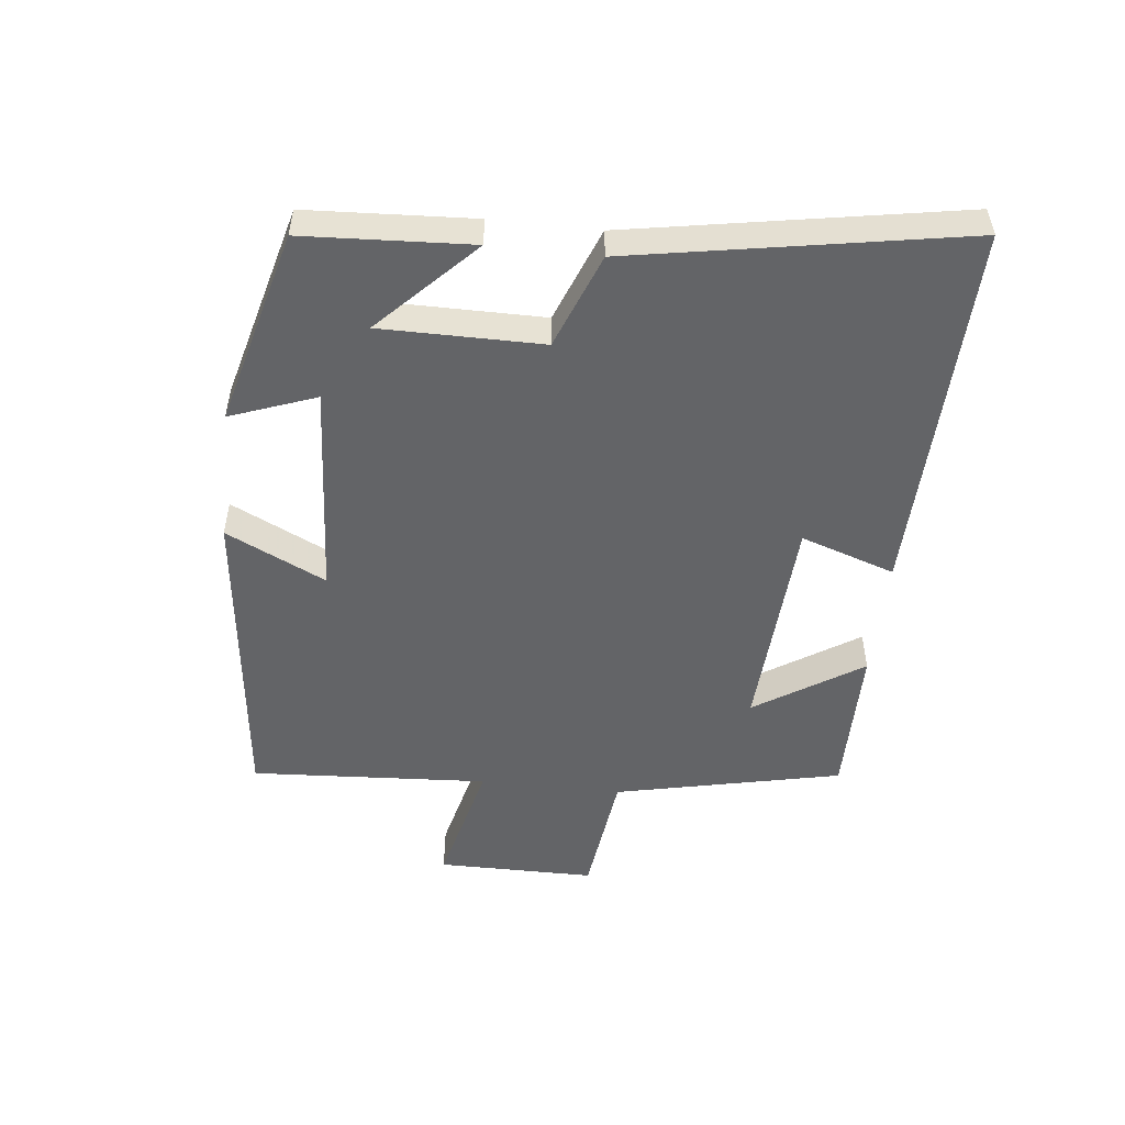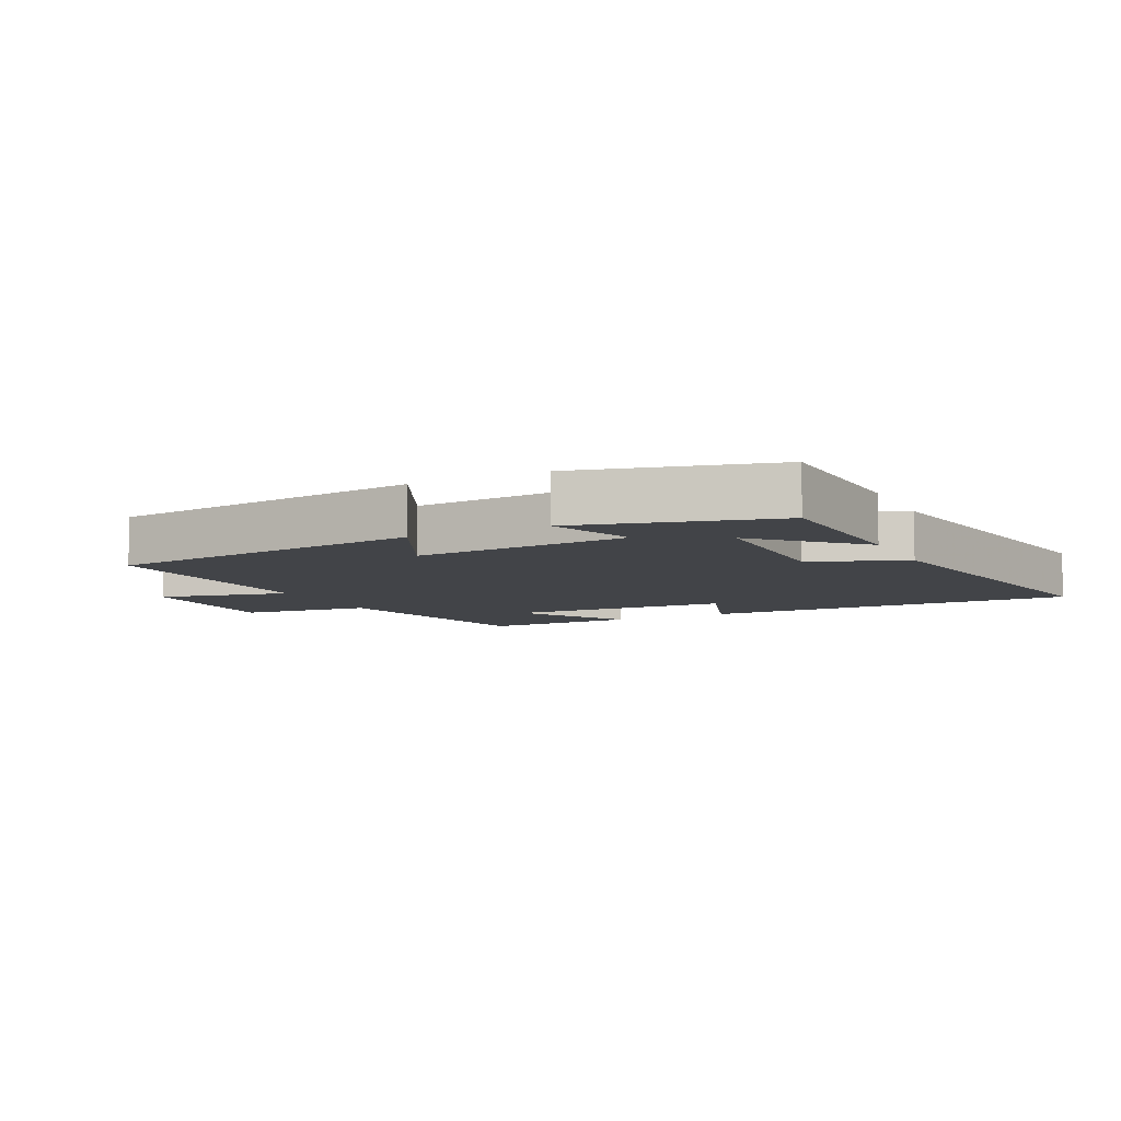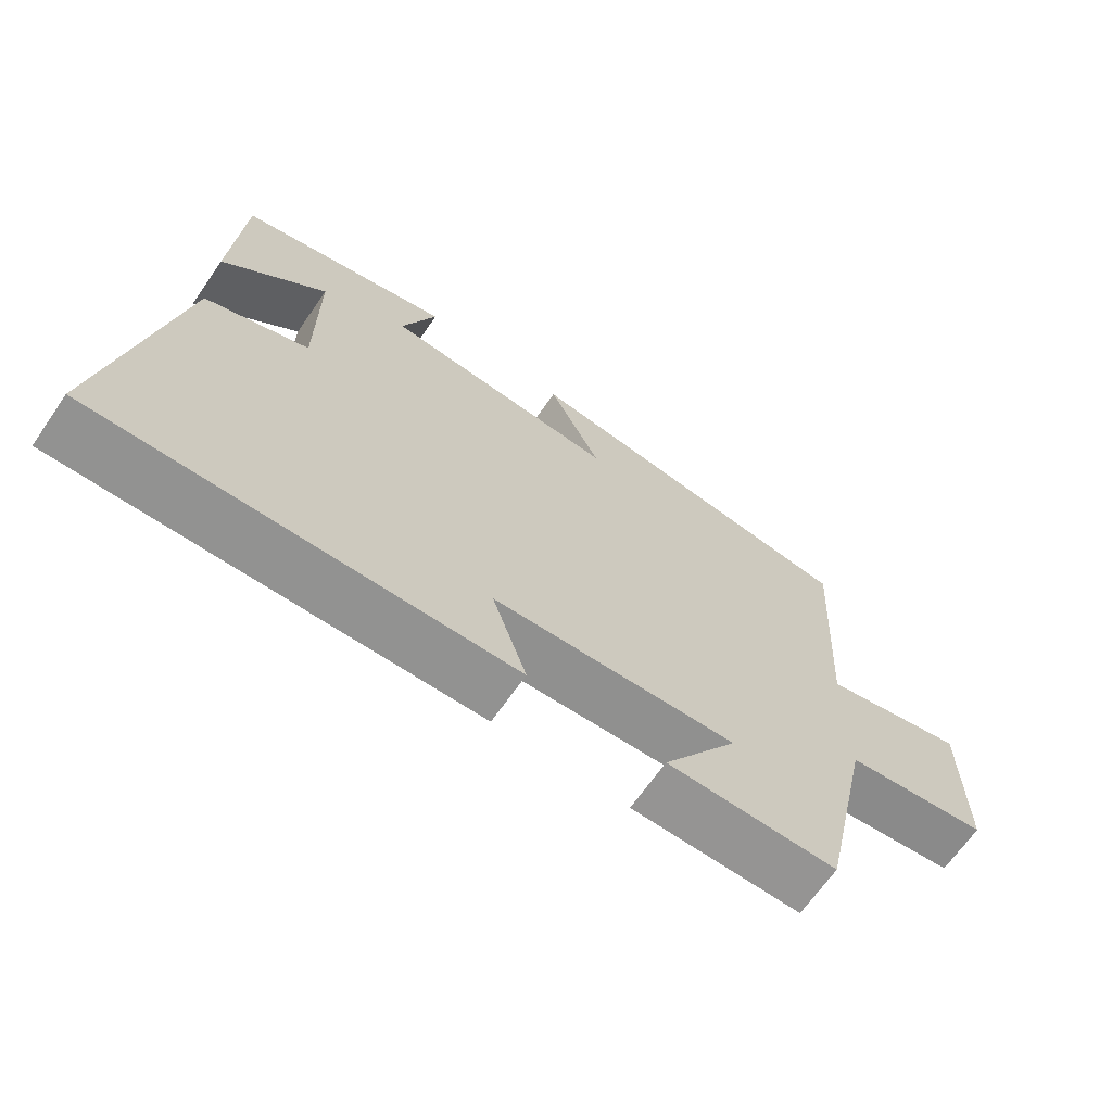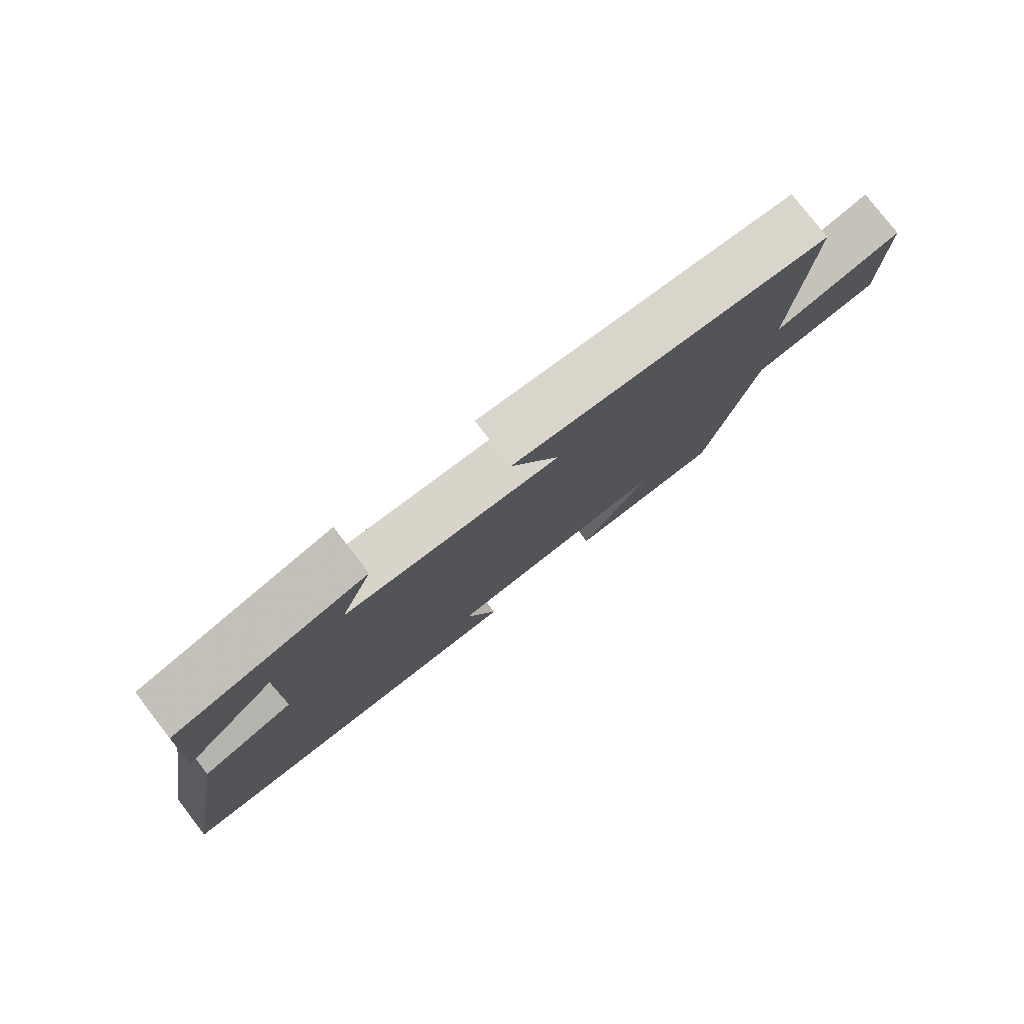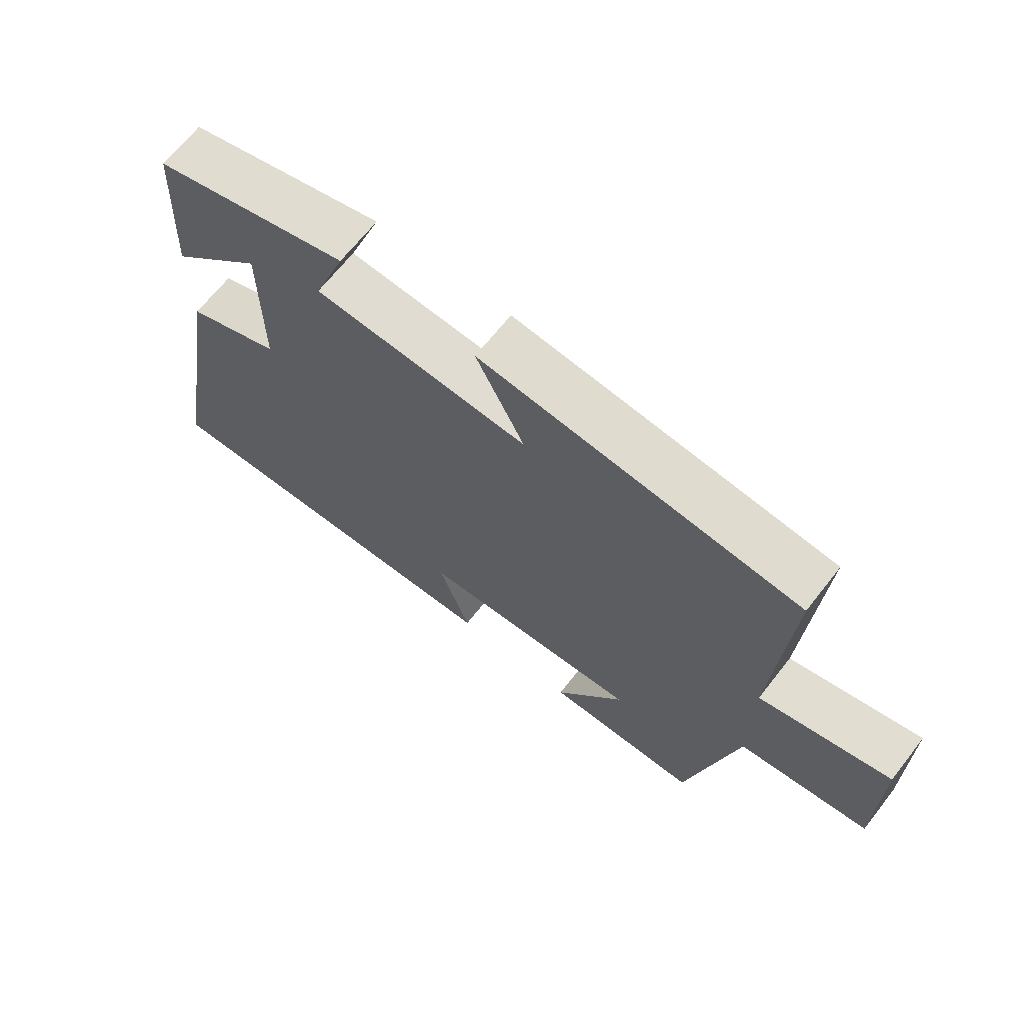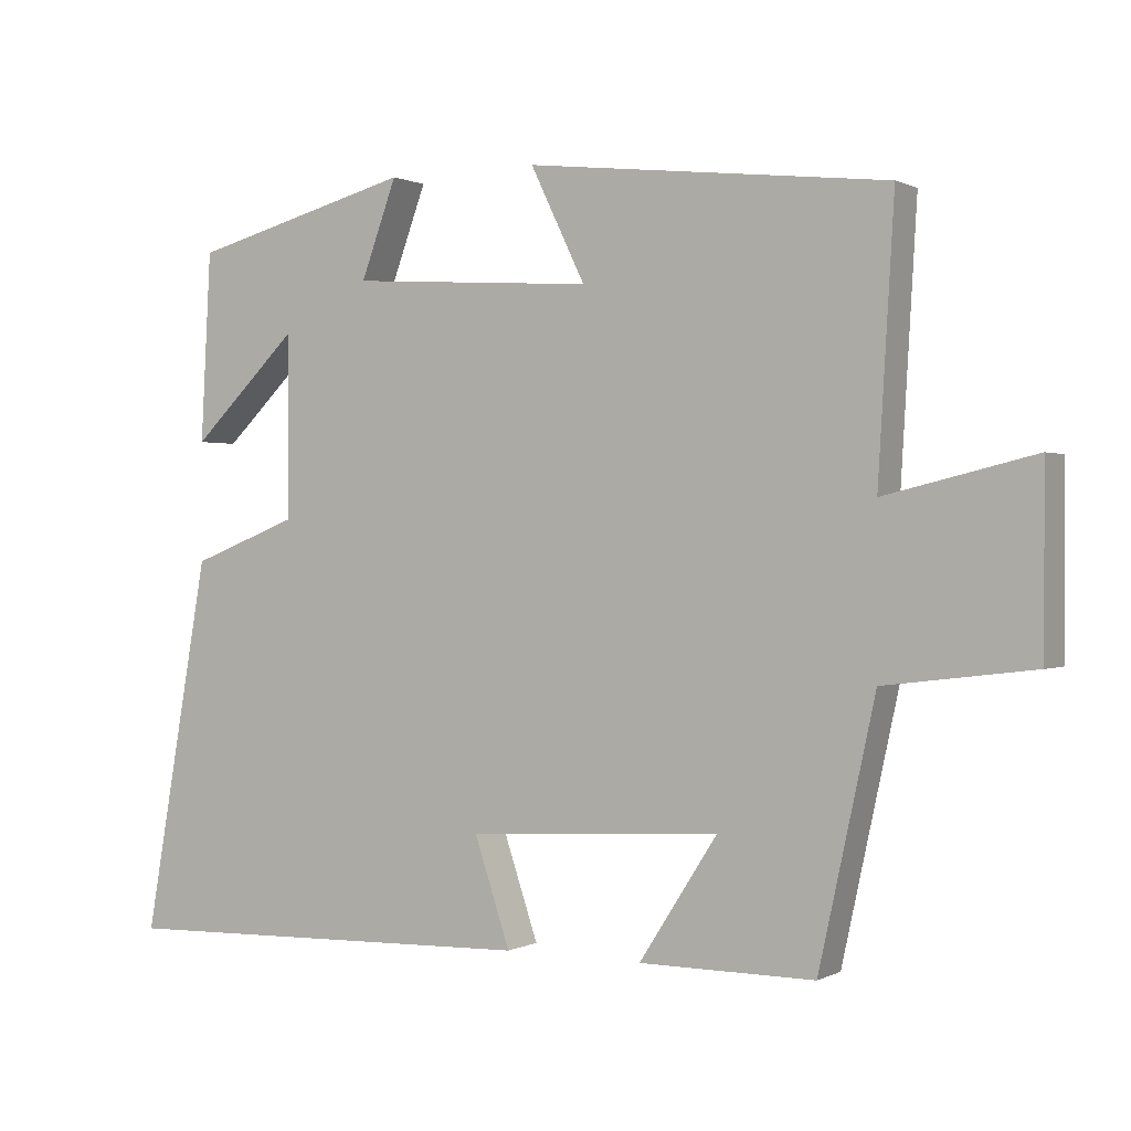
<metadata>
{"format":"obj","ext":"obj","renderer":"f3d","projection":"perspective","resolution":1024,"background":"white","views":[{"elev":-51.2,"azim":83.7,"up":"+Y"},{"elev":-8.0,"azim":26.4,"up":"+Y"},{"elev":-67.1,"azim":145.2,"up":"+Z"},{"elev":78.8,"azim":142.3,"up":"+Z"},{"elev":67.3,"azim":-141.9,"up":"+Z"},{"elev":0.4,"azim":-150.0,"up":"+Z"}]}
</metadata>
<code>
v 0.59 0.07 -0.516
v 0.007 0.07 -0.5
v 0.056 0.07 -0.354
v -0.29 0.07 -0.334
v -0.183 0.07 -0.5
v -0.423 0.07 -0.501
v -0.5 0.07 -0.148
v -0.704 0.07 -0.123
v -0.704 0.07 0.123
v -0.5 0.07 0.074
v -0.522 0.07 0.444
v -0.028 0.07 0.5
v -0.103 0.07 0.345
v 0.231 0.07 0.367
v 0.182 0.07 0.5
v 0.486 0.07 0.419
v 0.5 0.07 0.16
v 0.353 0.07 0.303
v 0.353 0.07 0.053
v 0.5 0.07 -0.004
v 0.59 0 -0.516
v 0.007 0 -0.5
v 0.056 0 -0.354
v -0.29 0 -0.334
v -0.183 0 -0.5
v -0.423 0 -0.501
v -0.5 0 -0.148
v -0.704 0 -0.123
v -0.704 0 0.123
v -0.5 0 0.074
v -0.522 0 0.444
v -0.028 0 0.5
v -0.103 0 0.345
v 0.231 0 0.367
v 0.182 0 0.5
v 0.486 0 0.419
v 0.5 0 0.16
v 0.353 0 0.303
v 0.353 0 0.053
v 0.5 0 -0.004
f 19 20 1 2
f 18 19 2 3
f 15 16 17 18
f 14 15 18
f 13 14 18 3
f 10 11 12 13
f 10 13 3 4
f 7 8 9 10
f 7 10 4
f 4 5 6 7
f 22 21 40 39
f 23 22 39 38
f 38 37 36 35
f 38 35 34
f 23 38 34 33
f 33 32 31 30
f 24 23 33 30
f 30 29 28 27
f 24 30 27
f 27 26 25 24
f 1 21 22 2
f 2 22 23 3
f 3 23 24 4
f 4 24 25 5
f 5 25 26 6
f 6 26 27 7
f 7 27 28 8
f 8 28 29 9
f 9 29 30 10
f 10 30 31 11
f 11 31 32 12
f 12 32 33 13
f 13 33 34 14
f 14 34 35 15
f 15 35 36 16
f 16 36 37 17
f 17 37 38 18
f 18 38 39 19
f 19 39 40 20
f 20 40 21 1

</code>
